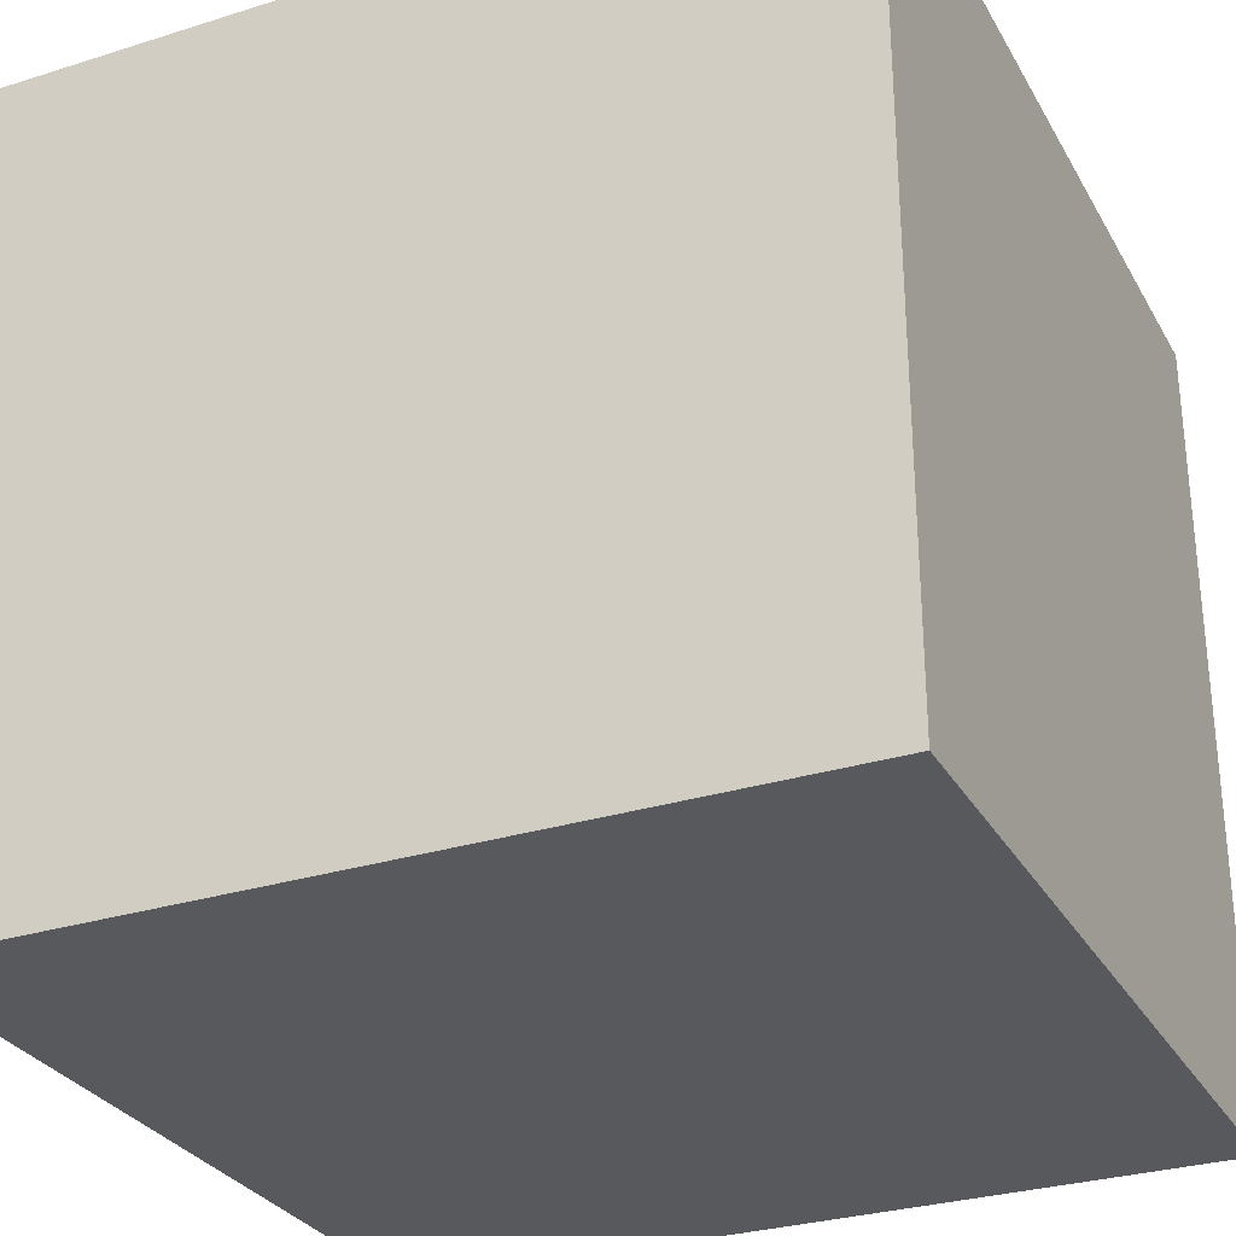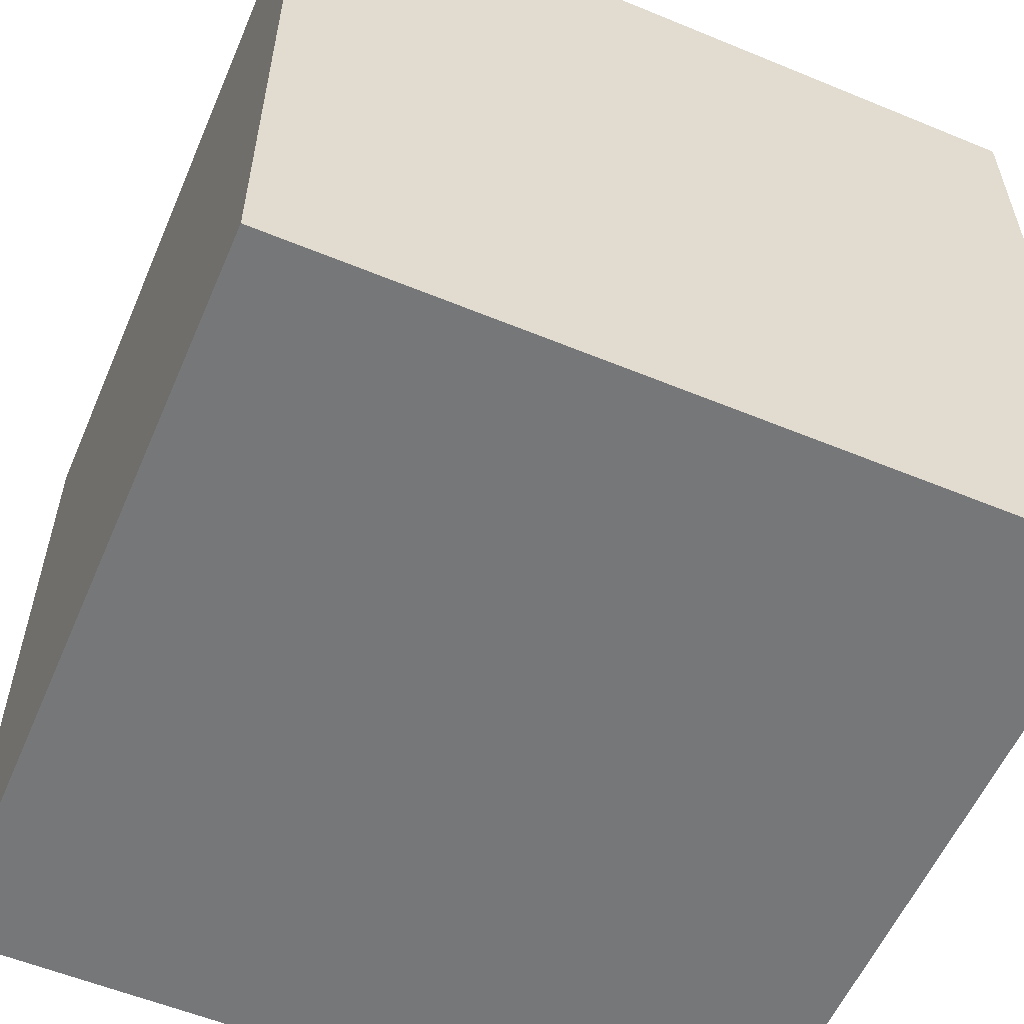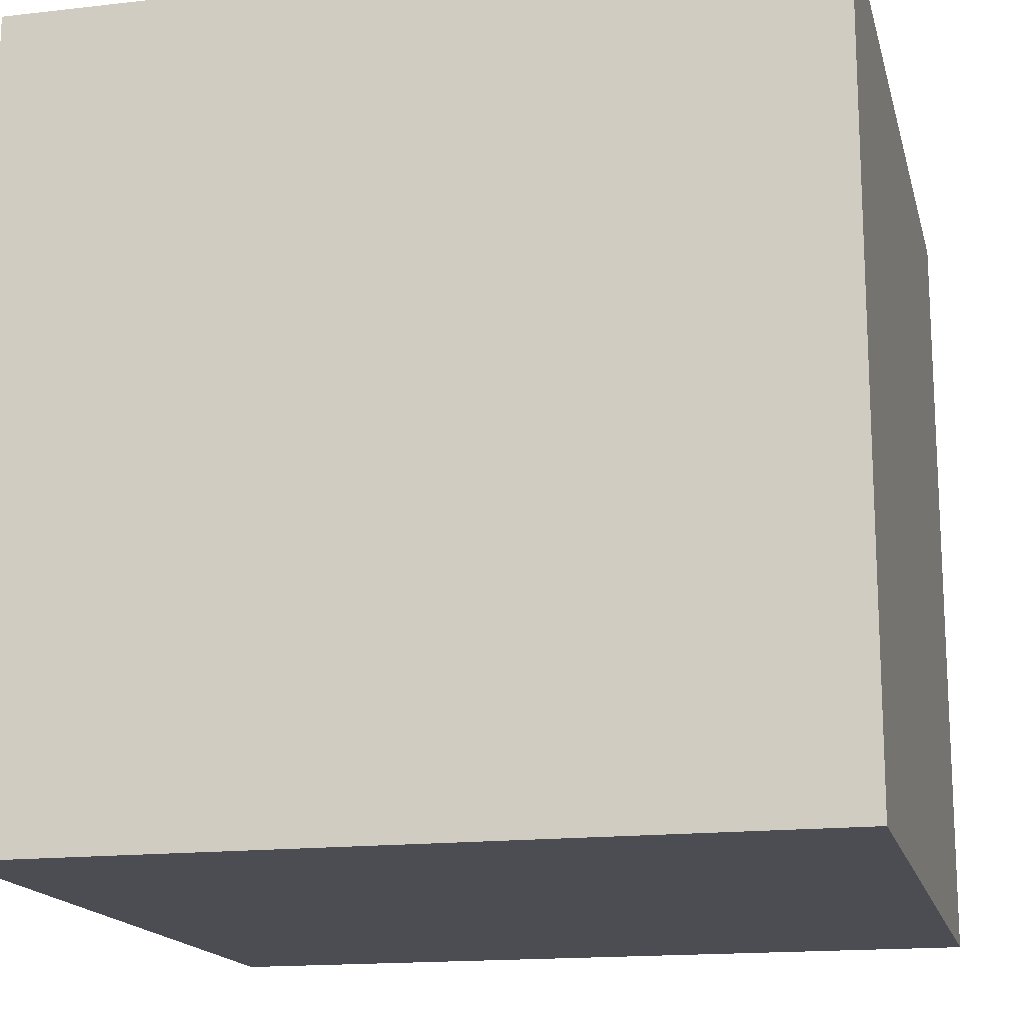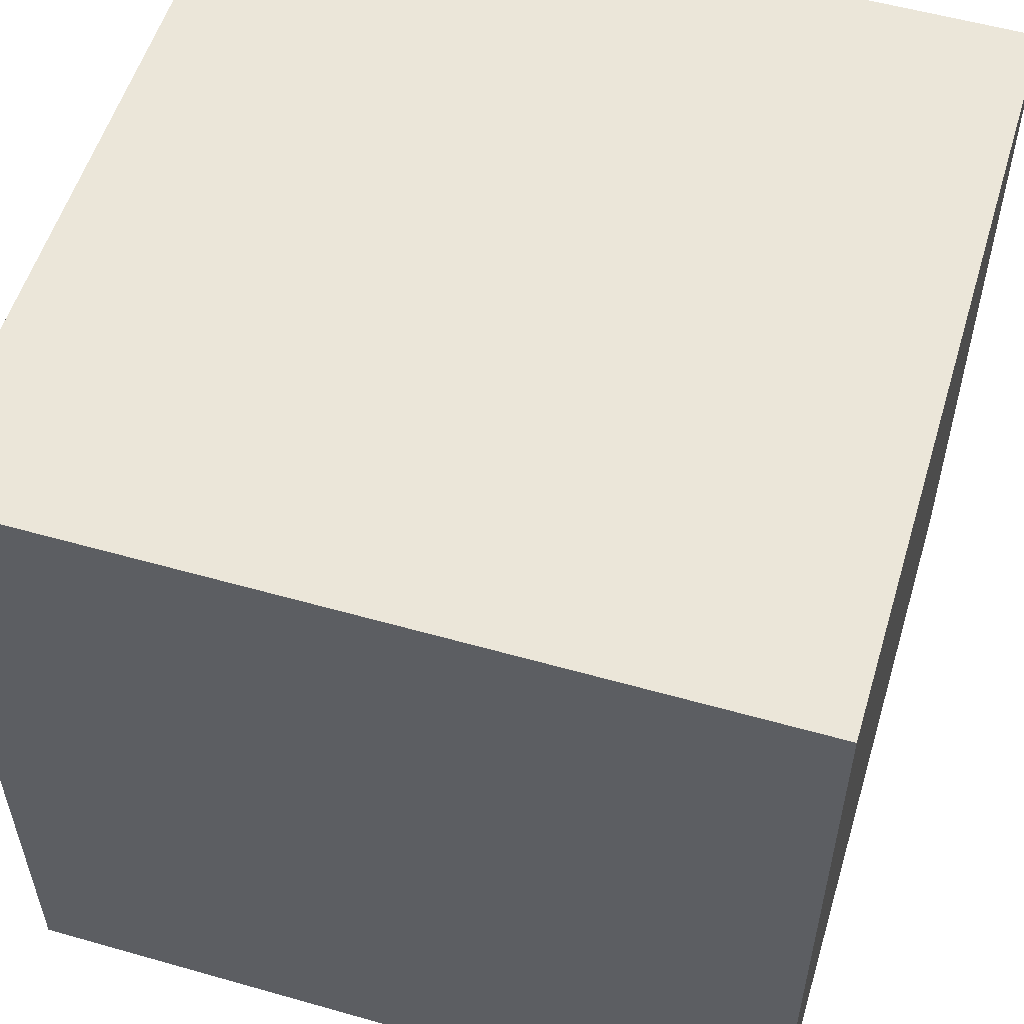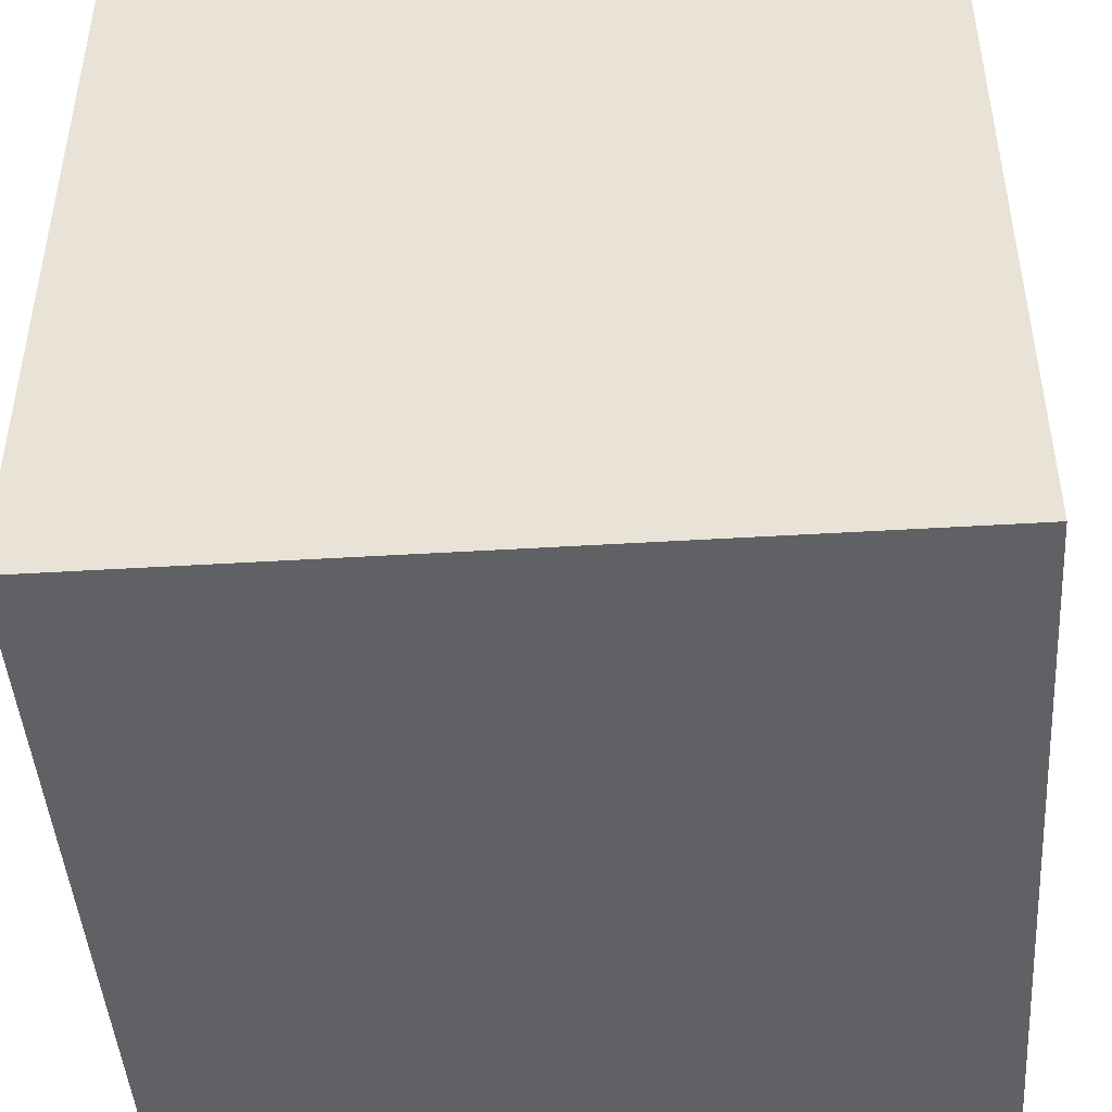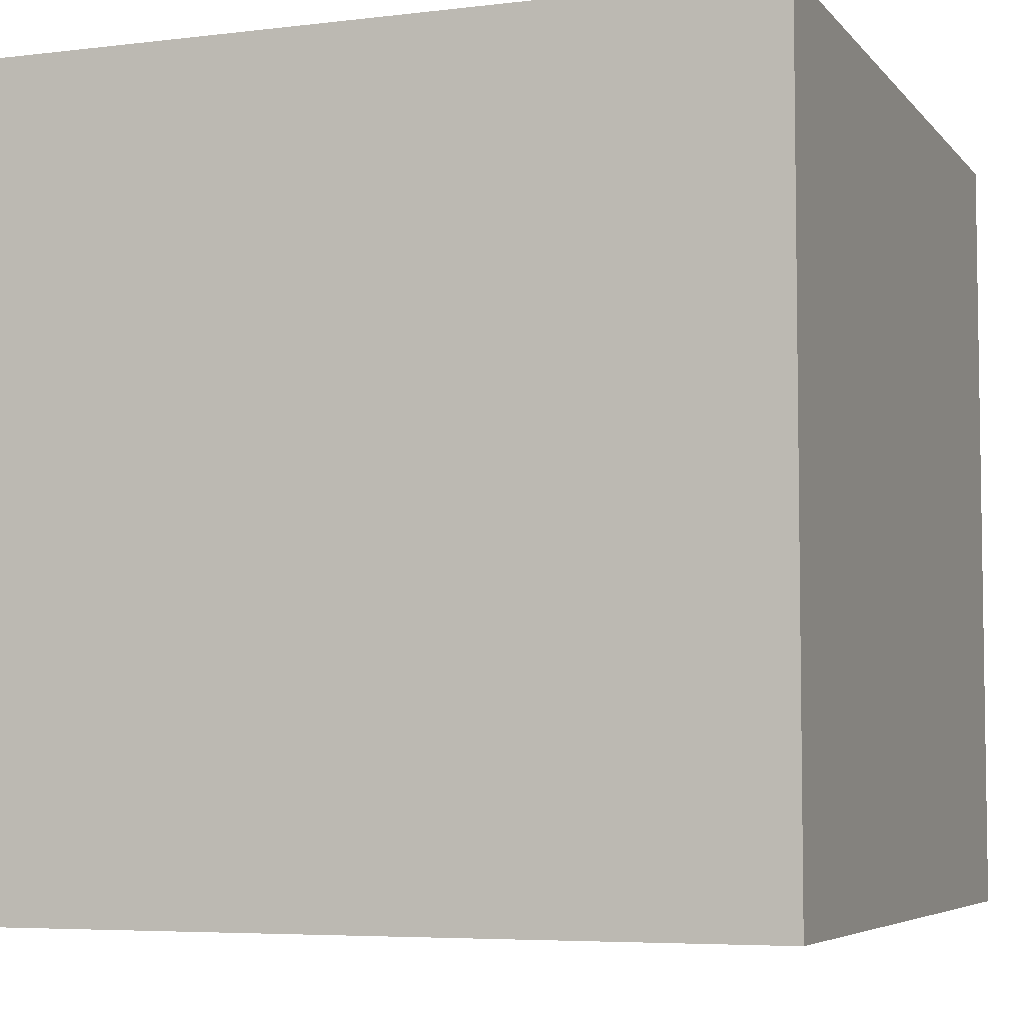
<metadata>
{"format":"obj","ext":"obj","renderer":"f3d","projection":"perspective","resolution":1024,"background":"white","views":[{"elev":-29.8,"azim":-155.3,"up":"+Z"},{"elev":-57.1,"azim":-113.2,"up":"+Y"},{"elev":-16.3,"azim":-76.7,"up":"+Y"},{"elev":55.1,"azim":-163.3,"up":"+Y"},{"elev":-45.6,"azim":94.0,"up":"+Z"},{"elev":-5.6,"azim":-159.4,"up":"+Y"}]}
</metadata>
<code>
v -1 -1 1   # 顶点1：前左下
v 1 -1 1    # 顶点2：前右下
v 1 1 1     # 顶点3：前右上
v -1 1 1    # 顶点4：前左上
v -1 -1 -1  # 顶点5：后左下
v 1 -1 -1   # 顶点6：后右下
v 1 1 -1    # 顶点7：后右上
v -1 1 -1   # 顶点8：后左上
f 1 2 3
f 1 3 4
f 2 6 7
f 2 7 3
f 6 5 8
f 6 8 7
f 5 1 4
f 5 4 8
f 4 3 7
f 4 7 8
f 5 6 2
f 5 2 1

</code>
